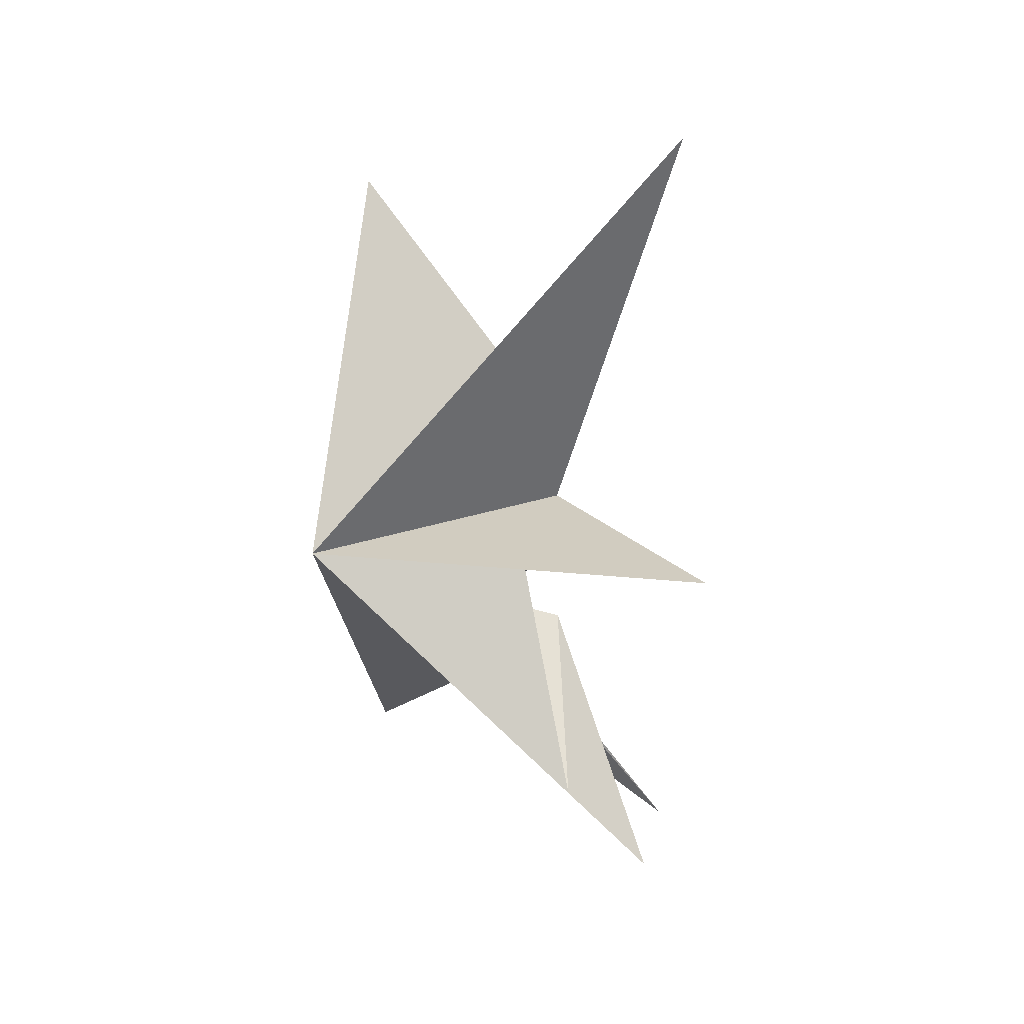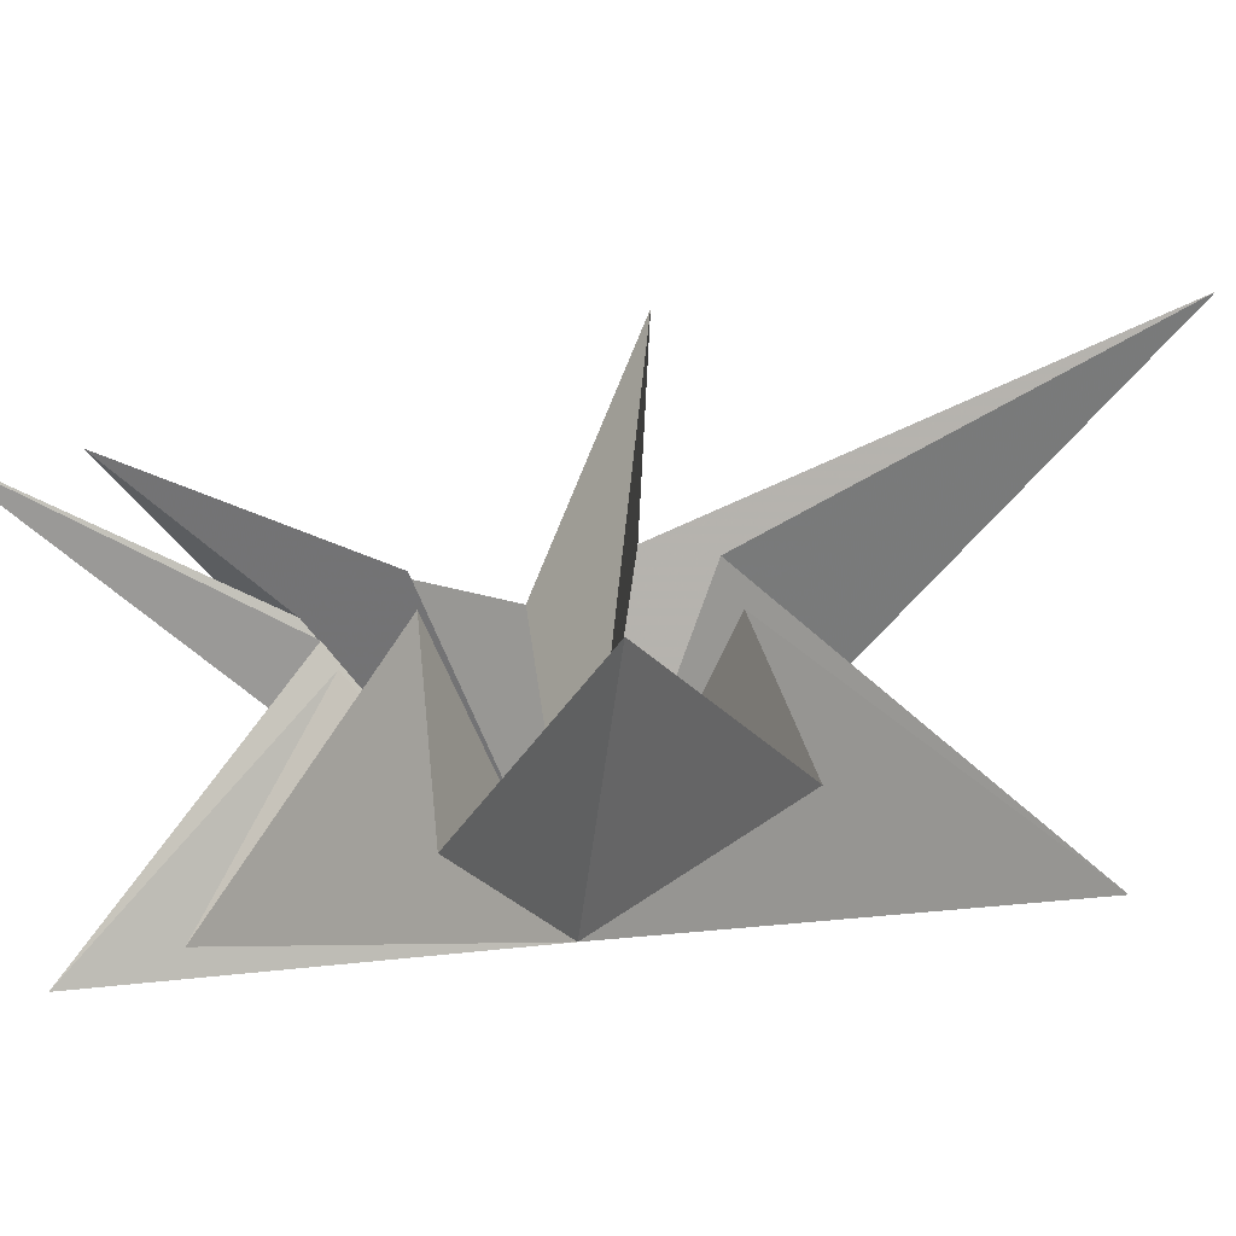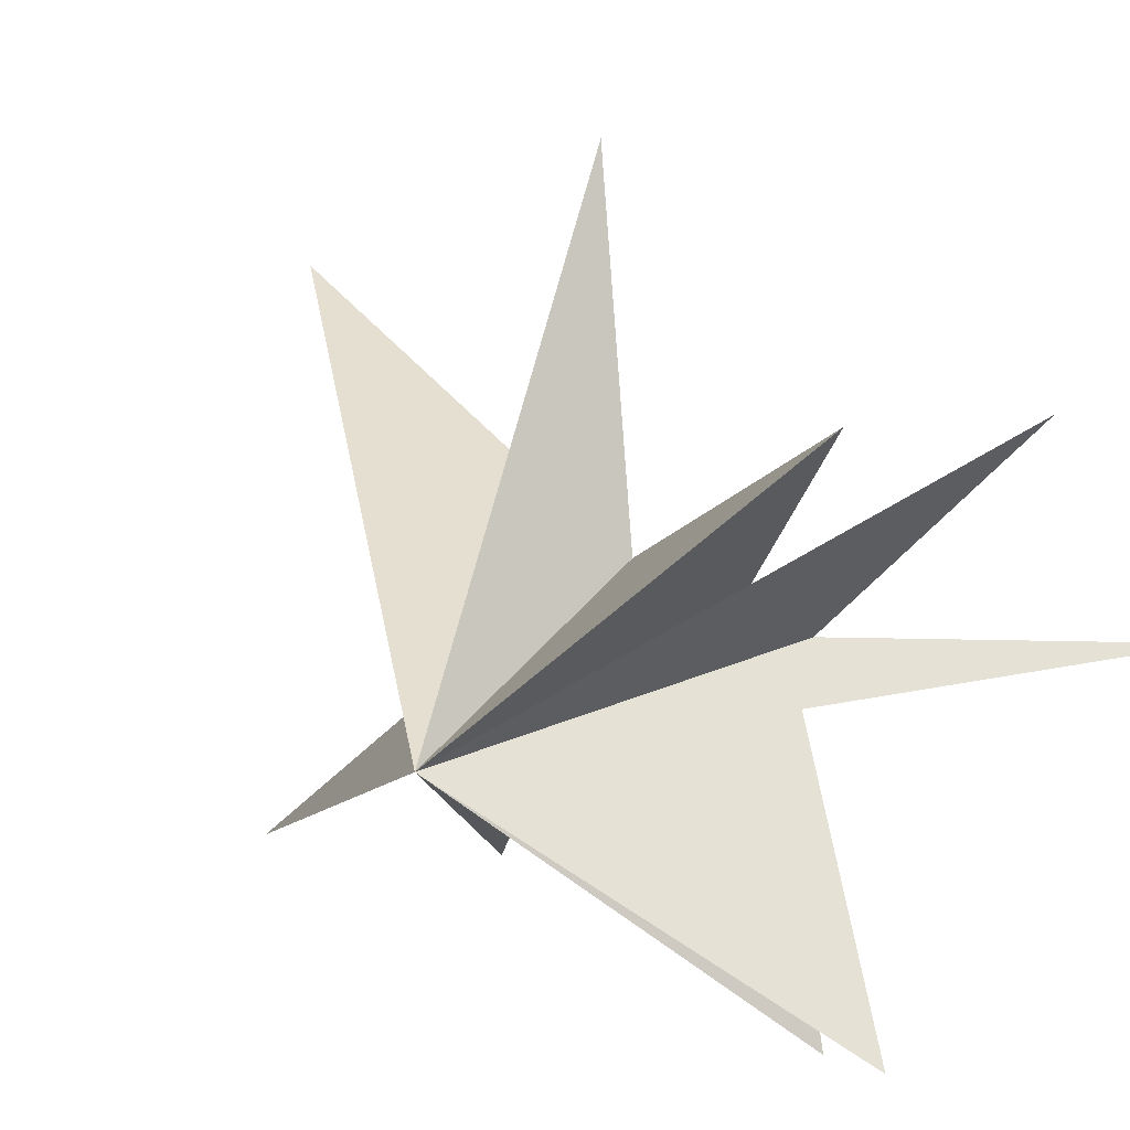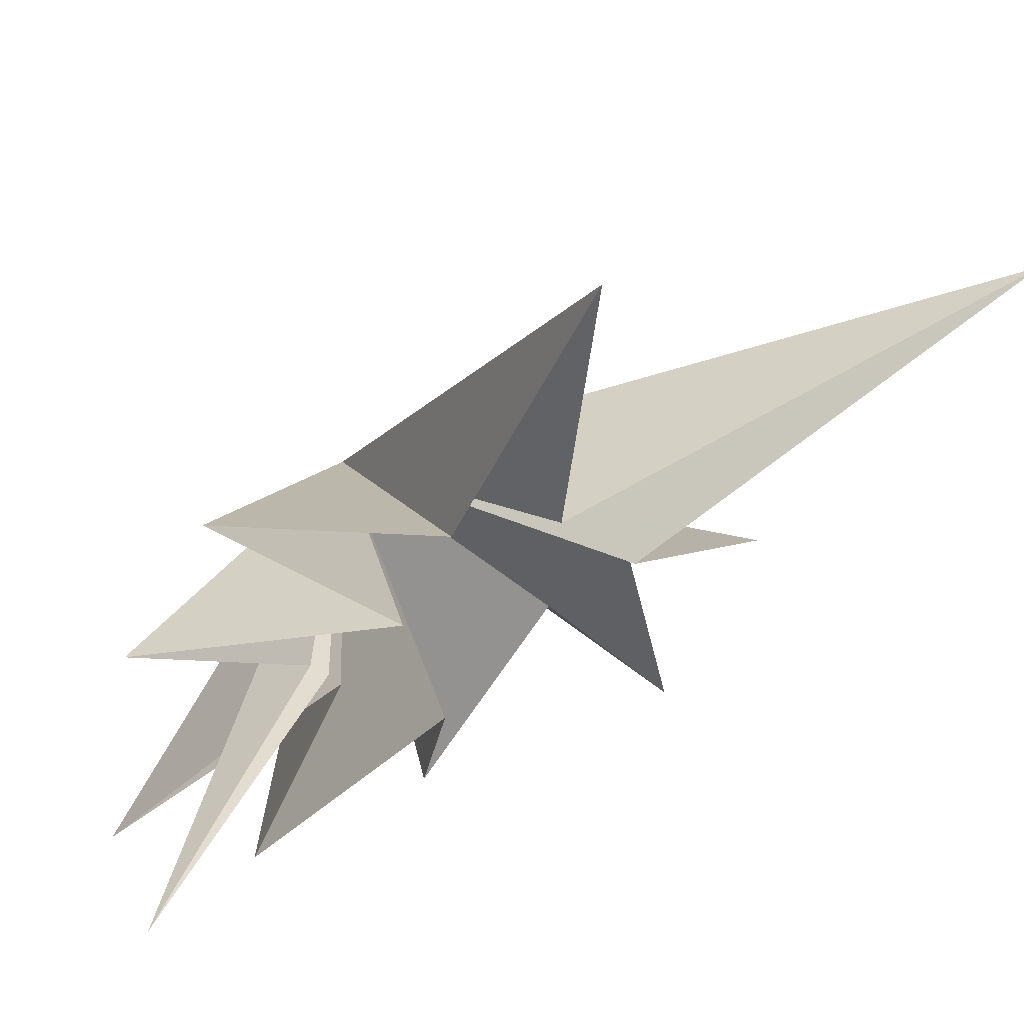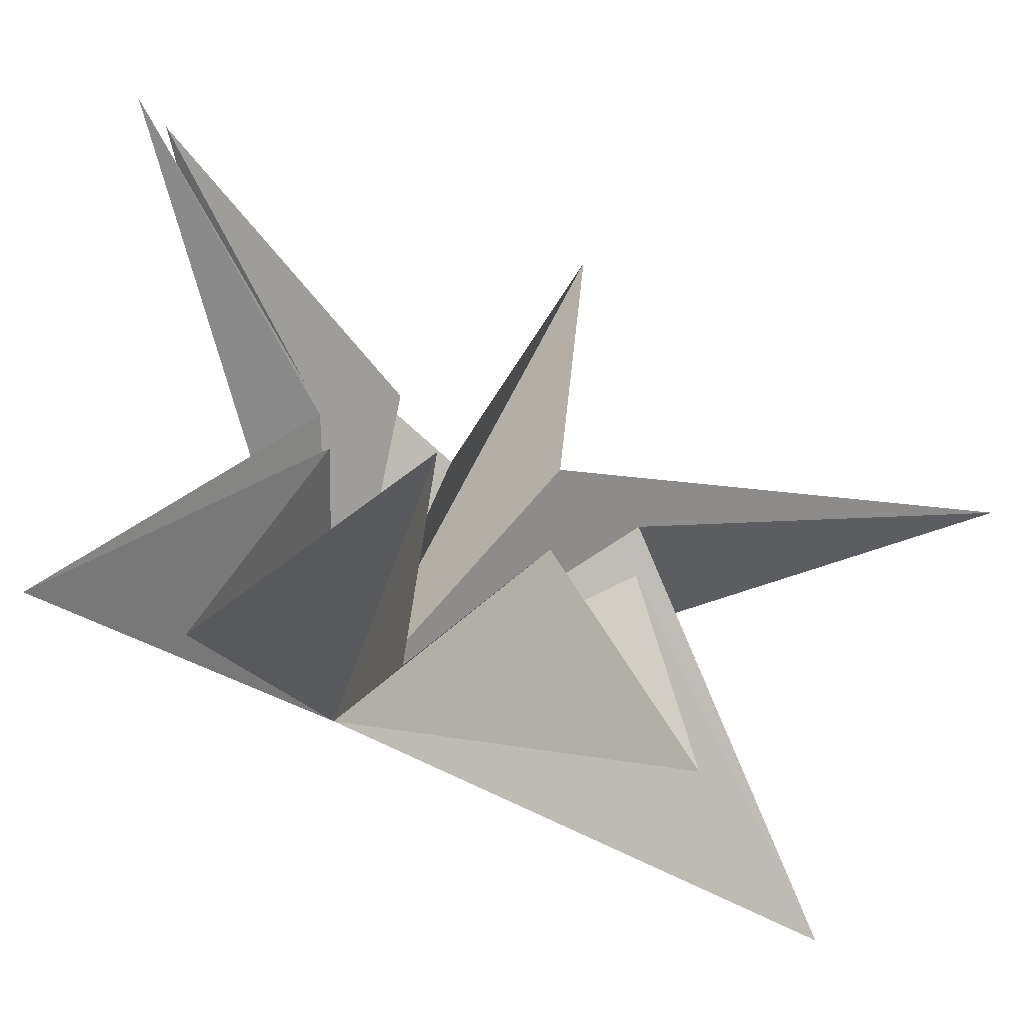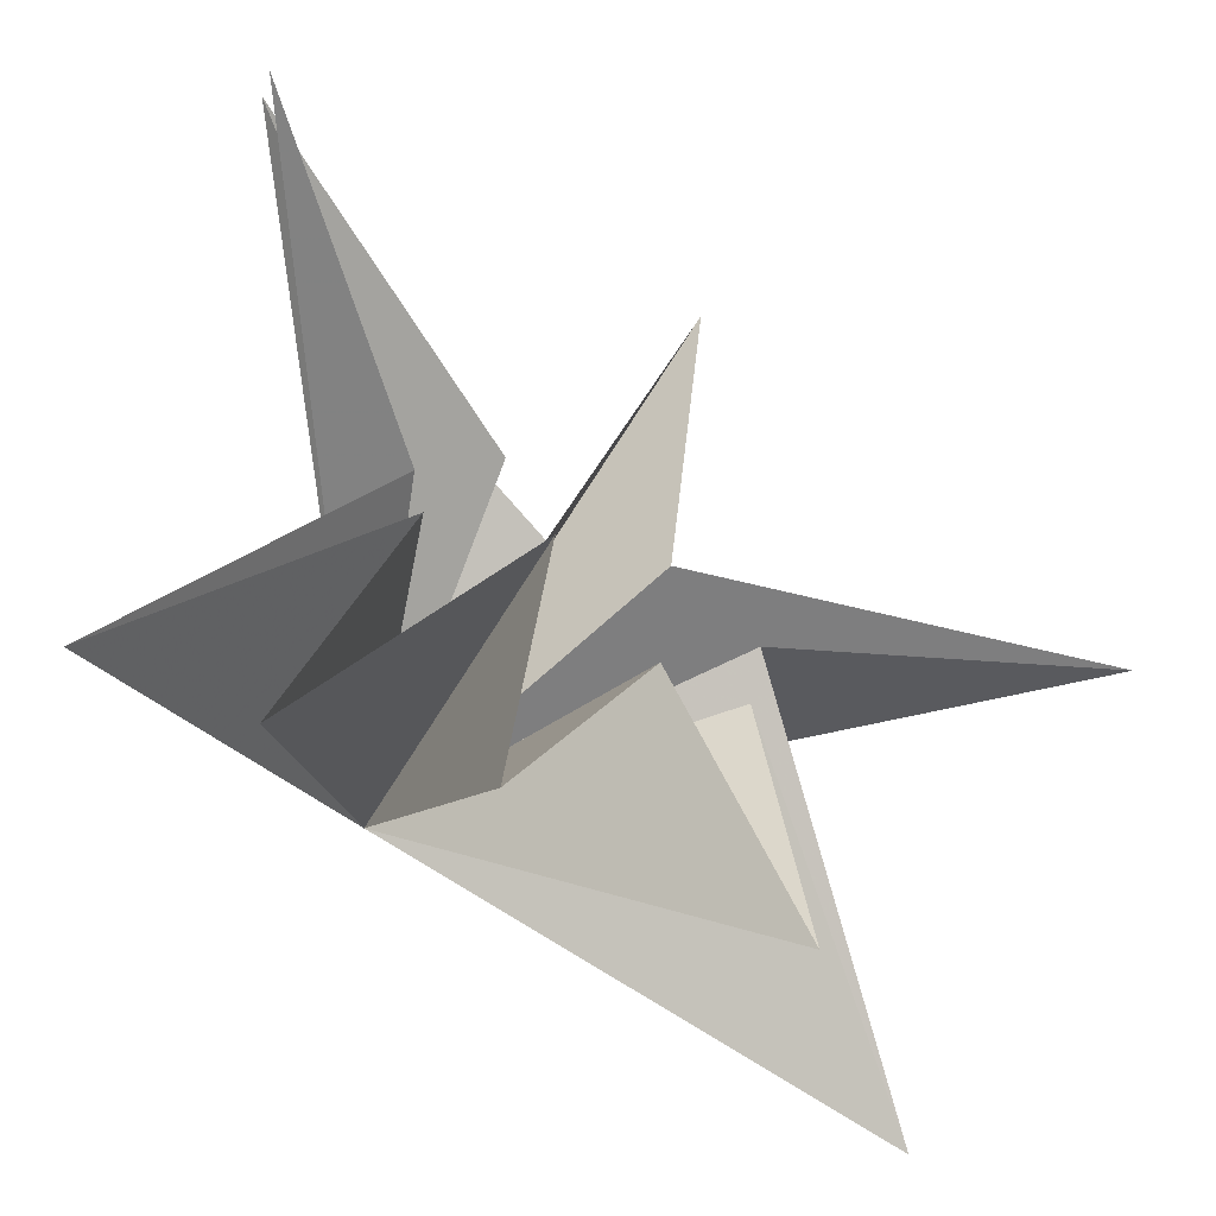
<metadata>
{"format":"obj","ext":"obj","renderer":"f3d","projection":"perspective","resolution":1024,"background":"white","views":[{"elev":23.3,"azim":156.2,"up":"+Z"},{"elev":-56.3,"azim":-82.3,"up":"+Y"},{"elev":16.3,"azim":136.2,"up":"+Y"},{"elev":50.3,"azim":-121.5,"up":"+Y"},{"elev":-51.5,"azim":-120.5,"up":"+Y"},{"elev":-49.9,"azim":-130.0,"up":"+Y"}]}
</metadata>
<code>
v 0.1301 0.3218 -3.454
v -3.88 0.6136 -9.074
v 0.1997 -0.3661 -3.037
v 2.6 -6.025 -7.482
v 0.3371 -1.095 -2.706
v 1.136 -7.087 -4.816
v -1.107 -1.756 -1.076
v 0.4854 -6.254 -0.7893
v 0.0701 -1.469 2.193
v -0.2067 -6.499 5.246
v 0.01522 -1.12 4.204
v 2.458 -6.596 9.734
v -0.6191 -0.4033 3.903
v -1.709 4.645 12.94
v 0.00802 1.241 2.433
v -0.6215 8.564 2.8
v 0.933 1.164 0.3405
v 1.17 4.632 -4.924
v -0.271 0.7728 -1.517
v -1.084 4.941 -7.631
v 6.169 -1.777 0.5411
f 21 3 2
f 2 1 21
f 20 19 21
f 3 21 4
f 6 5 21
f 21 7 6
f 8 7 21
f 21 5 4
f 21 13 12
f 21 1 20
f 21 9 8
f 9 21 10
f 11 10 21
f 11 21 12
f 13 21 14
f 18 21 19
f 15 21 16
f 21 17 16
f 15 14 21
f 17 21 18

</code>
